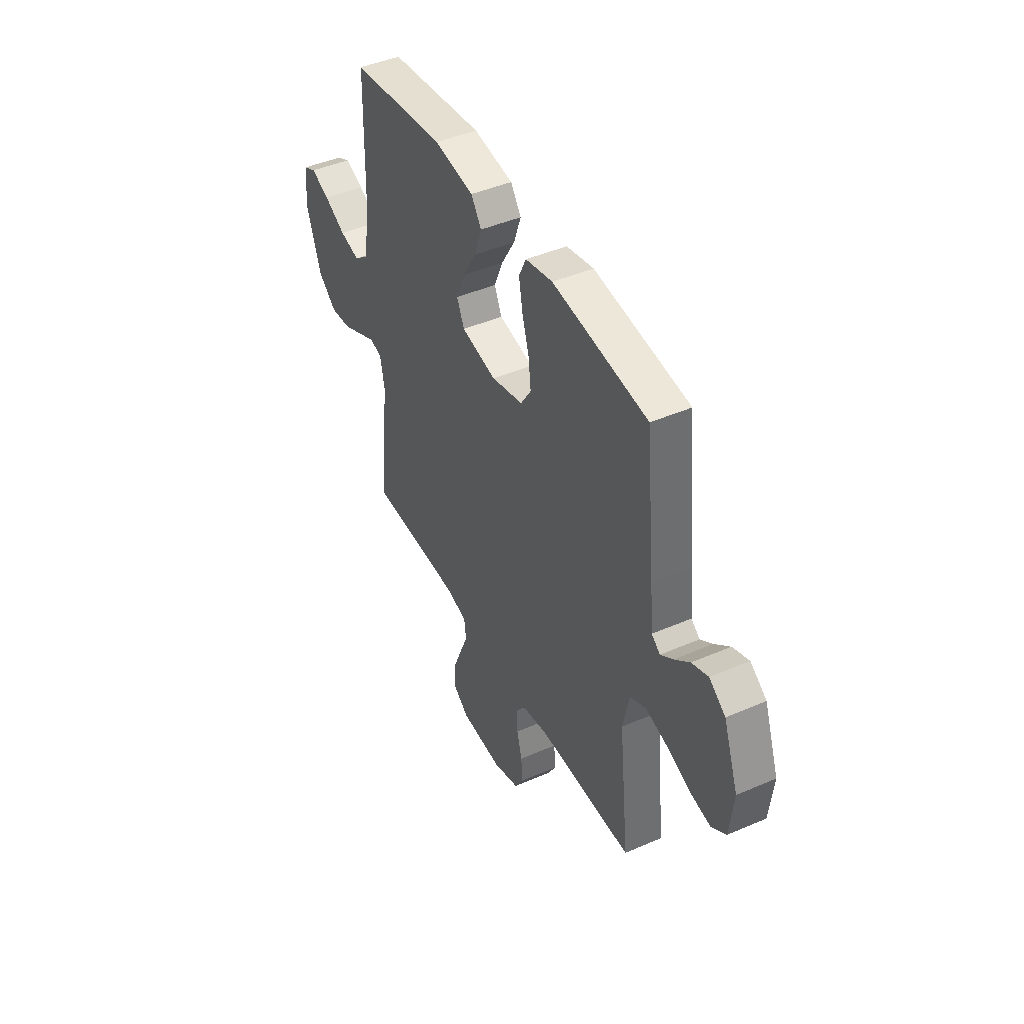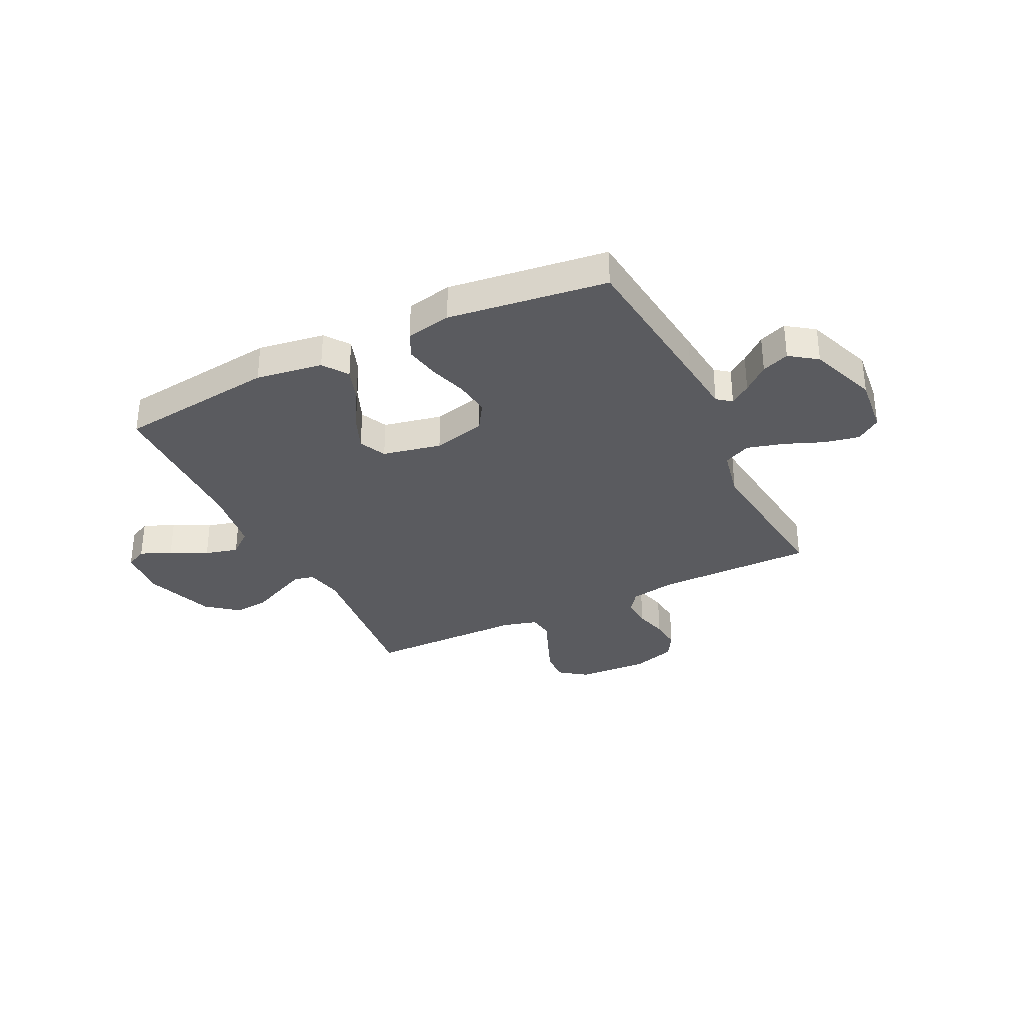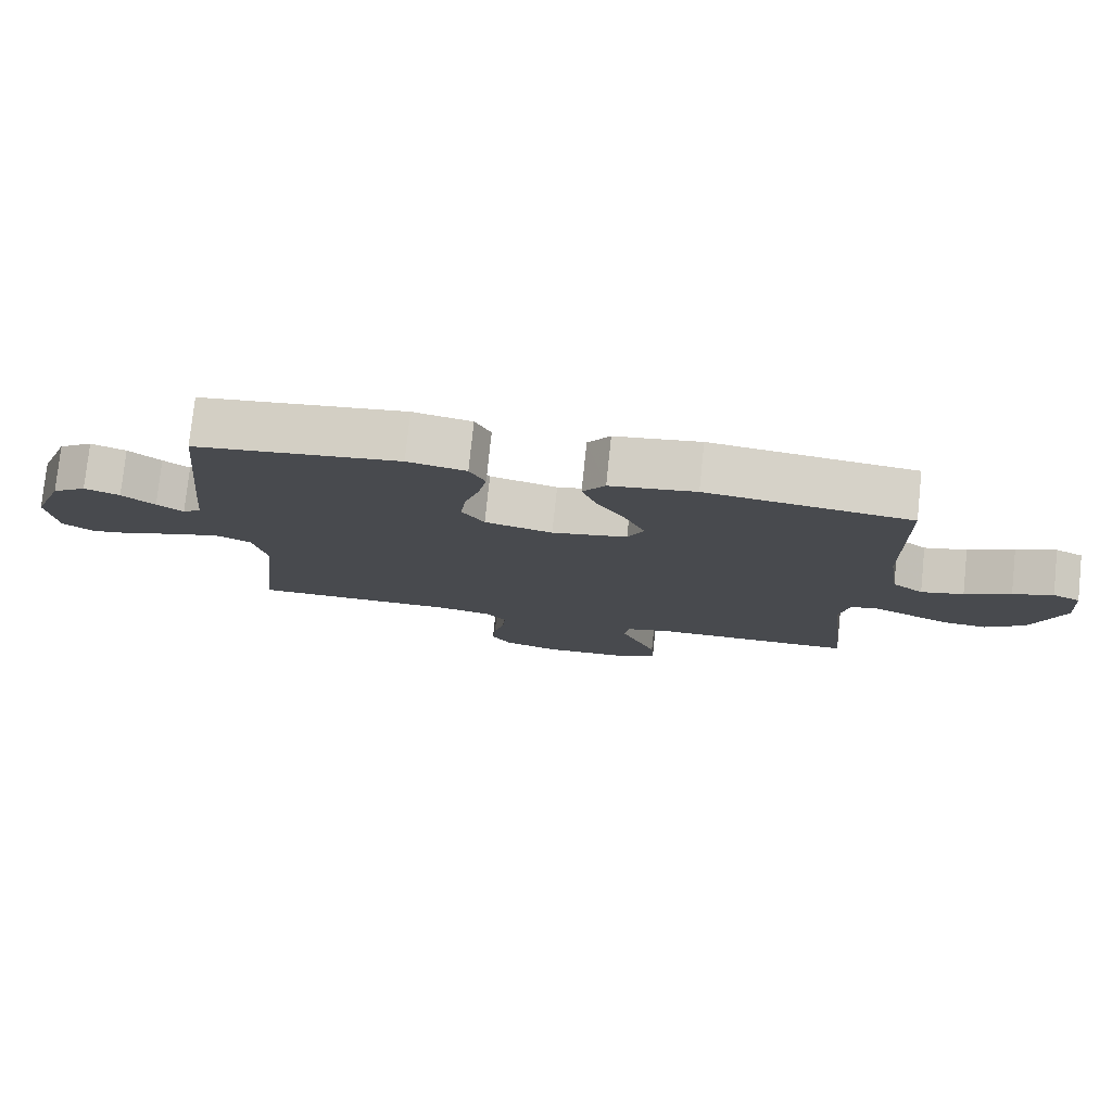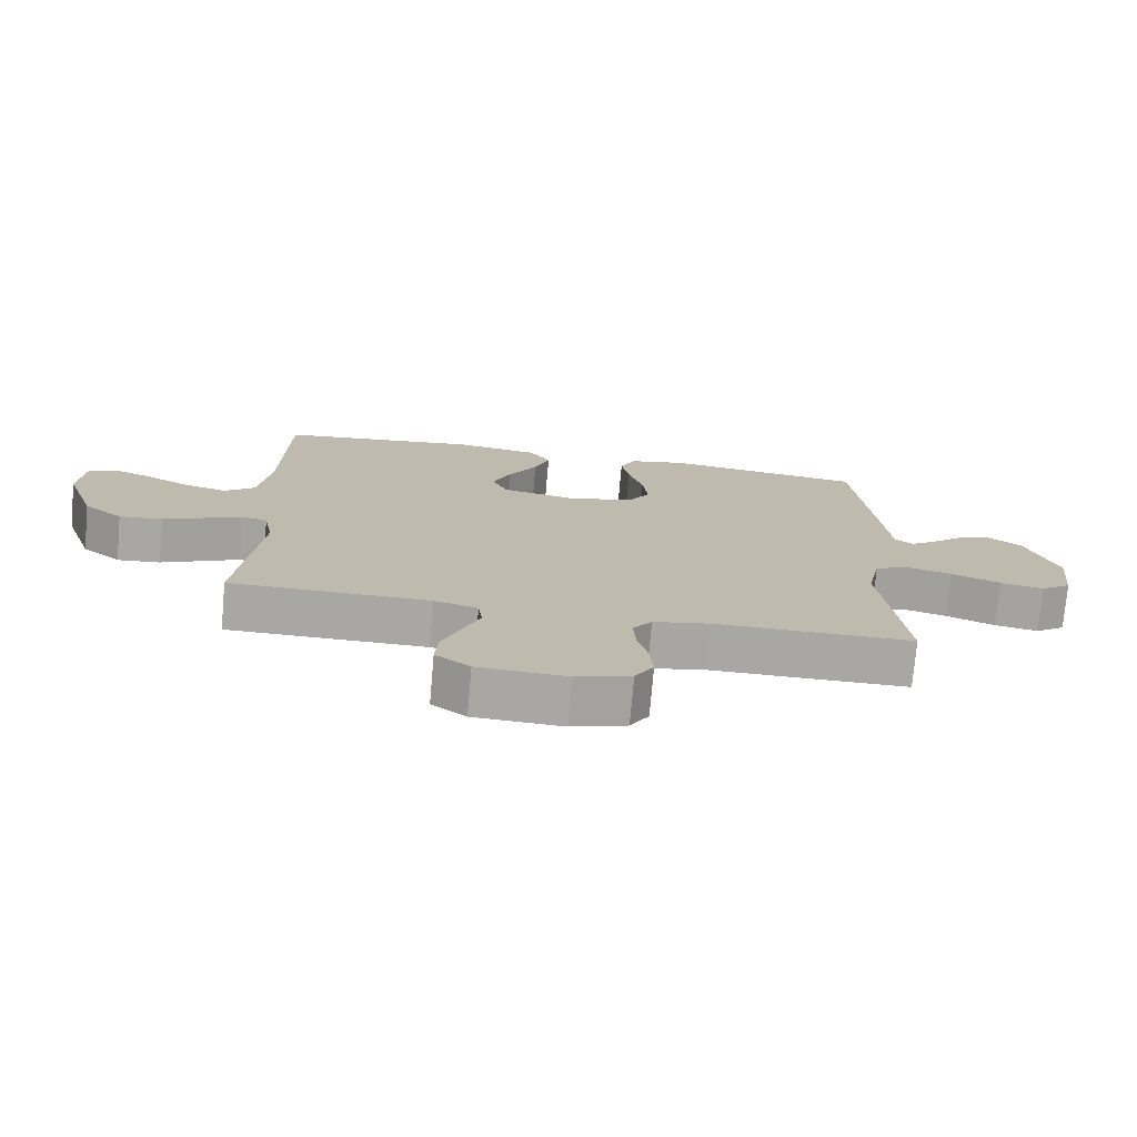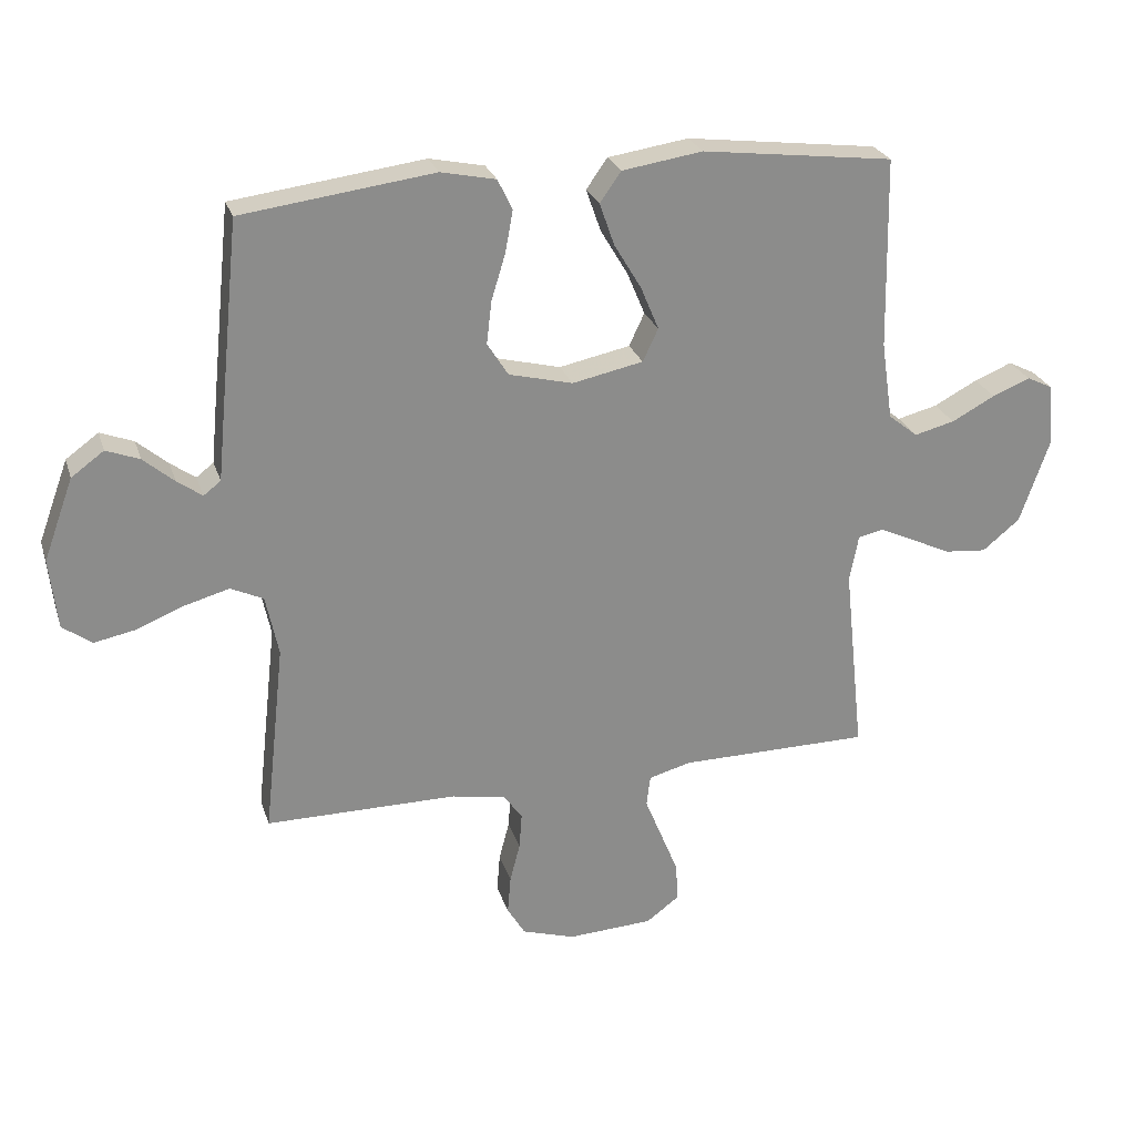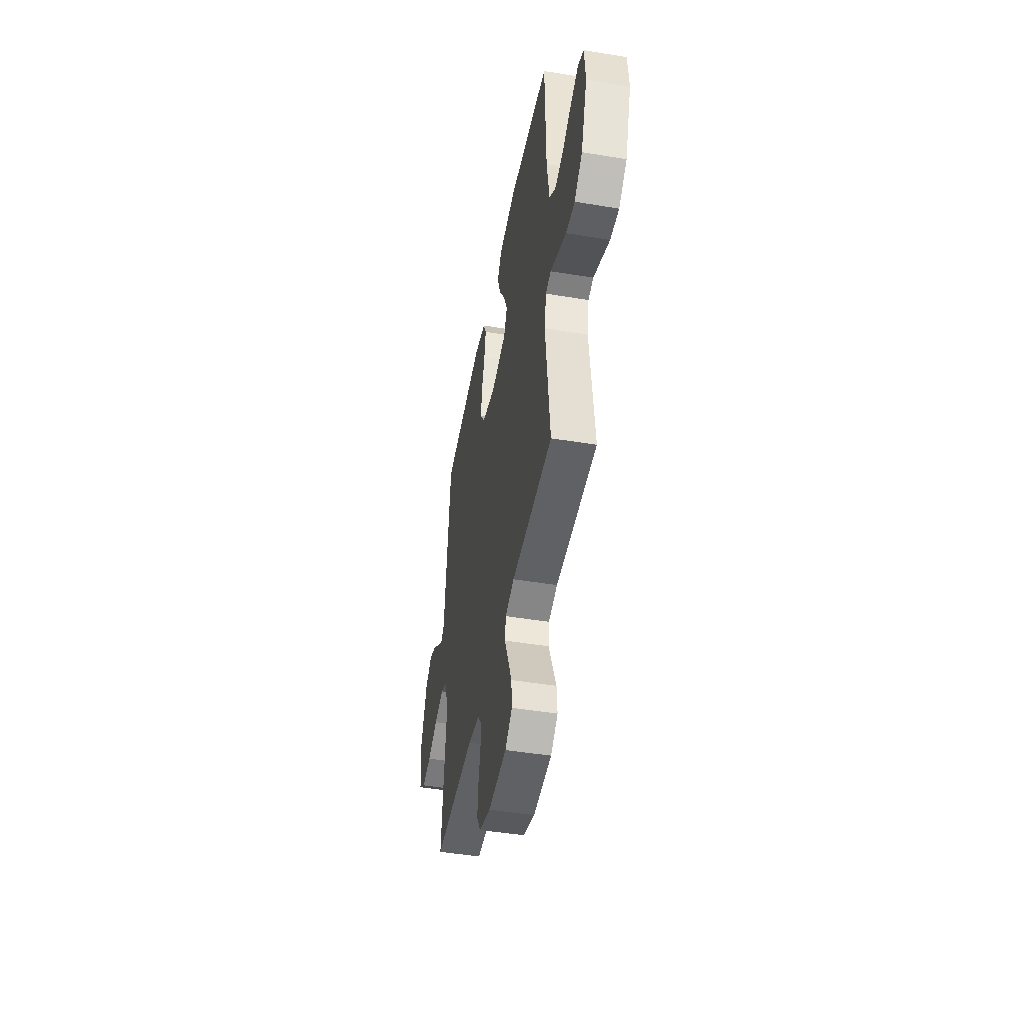
<metadata>
{"format":"obj","ext":"obj","renderer":"f3d","projection":"perspective","resolution":1024,"background":"white","views":[{"elev":44.5,"azim":63.2,"up":"+Z"},{"elev":-32.9,"azim":26.2,"up":"+Y"},{"elev":77.9,"azim":-174.0,"up":"+Z"},{"elev":-74.8,"azim":-5.0,"up":"+Z"},{"elev":25.7,"azim":163.9,"up":"+Z"},{"elev":-46.7,"azim":-100.7,"up":"+Z"}]}
</metadata>
<code>
v 0.5 0.07 0.5
v 0.531 0.07 0.2
v 0.541 0.07 0.097
v 0.568 0.07 0.076
v 0.607 0.07 0.104
v 0.655 0.07 0.145
v 0.707 0.07 0.165
v 0.758 0.07 0.128
v 0.805 0.07 0
v 0.793 0.07 -0.11
v 0.747 0.07 -0.143
v 0.681 0.07 -0.13
v 0.607 0.07 -0.1
v 0.538 0.07 -0.081
v 0.487 0.07 -0.105
v 0.467 0.07 -0.2
v 0.5 0.07 -0.5
v 0.2 0.07 -0.5
v 0.115 0.07 -0.516
v 0.086 0.07 -0.556
v 0.09 0.07 -0.612
v 0.106 0.07 -0.674
v 0.111 0.07 -0.734
v 0.083 0.07 -0.781
v 0 0.07 -0.807
v -0.134 0.07 -0.8
v -0.186 0.07 -0.761
v -0.182 0.07 -0.701
v -0.154 0.07 -0.632
v -0.128 0.07 -0.568
v -0.134 0.07 -0.52
v -0.2 0.07 -0.502
v -0.5 0.07 -0.5
v -0.468 0.07 -0.2
v -0.482 0.07 -0.128
v -0.521 0.07 -0.119
v -0.575 0.07 -0.144
v -0.639 0.07 -0.174
v -0.704 0.07 -0.18
v -0.763 0.07 -0.132
v -0.809 0.07 0
v -0.801 0.07 0.097
v -0.76 0.07 0.117
v -0.701 0.07 0.093
v -0.633 0.07 0.057
v -0.57 0.07 0.041
v -0.524 0.07 0.078
v -0.506 0.07 0.2
v -0.5 0.07 0.5
v -0.2 0.07 0.537
v -0.074 0.07 0.518
v -0.041 0.07 0.471
v -0.064 0.07 0.405
v -0.107 0.07 0.333
v -0.135 0.07 0.266
v -0.111 0.07 0.215
v 0 0.07 0.192
v 0.1 0.07 0.217
v 0.133 0.07 0.269
v 0.125 0.07 0.336
v 0.103 0.07 0.408
v 0.091 0.07 0.473
v 0.114 0.07 0.521
v 0.2 0.07 0.539
v 0.5 0 0.5
v 0.531 0 0.2
v 0.541 0 0.097
v 0.568 0 0.076
v 0.607 0 0.104
v 0.655 0 0.145
v 0.707 0 0.165
v 0.758 0 0.128
v 0.805 0 0
v 0.793 0 -0.11
v 0.747 0 -0.143
v 0.681 0 -0.13
v 0.607 0 -0.1
v 0.538 0 -0.081
v 0.487 0 -0.105
v 0.467 0 -0.2
v 0.5 0 -0.5
v 0.2 0 -0.5
v 0.115 0 -0.516
v 0.086 0 -0.556
v 0.09 0 -0.612
v 0.106 0 -0.674
v 0.111 0 -0.734
v 0.083 0 -0.781
v 0 0 -0.807
v -0.134 0 -0.8
v -0.186 0 -0.761
v -0.182 0 -0.701
v -0.154 0 -0.632
v -0.128 0 -0.568
v -0.134 0 -0.52
v -0.2 0 -0.502
v -0.5 0 -0.5
v -0.468 0 -0.2
v -0.482 0 -0.128
v -0.521 0 -0.119
v -0.575 0 -0.144
v -0.639 0 -0.174
v -0.704 0 -0.18
v -0.763 0 -0.132
v -0.809 0 0
v -0.801 0 0.097
v -0.76 0 0.117
v -0.701 0 0.093
v -0.633 0 0.057
v -0.57 0 0.041
v -0.524 0 0.078
v -0.506 0 0.2
v -0.5 0 0.5
v -0.2 0 0.537
v -0.074 0 0.518
v -0.041 0 0.471
v -0.064 0 0.405
v -0.107 0 0.333
v -0.135 0 0.266
v -0.111 0 0.215
v 0 0 0.192
v 0.1 0 0.217
v 0.133 0 0.269
v 0.125 0 0.336
v 0.103 0 0.408
v 0.091 0 0.473
v 0.114 0 0.521
v 0.2 0 0.539
f 1 2 3
f 64 1 3
f 63 64 3
f 62 63 3
f 61 62 3
f 60 61 3
f 59 60 3 4
f 58 59 4
f 57 58 4
f 52 53 54
f 51 52 54
f 50 51 54
f 49 50 54
f 48 49 54
f 47 48 54 55
f 46 47 55 56
f 43 44 45
f 42 43 45
f 41 42 45
f 40 41 45
f 39 40 45
f 38 39 45
f 37 38 45
f 36 37 45 46
f 46 56 57
f 36 46 57
f 35 36 57
f 32 33 34
f 35 57 4
f 34 35 4
f 32 34 4
f 31 32 4
f 28 29 30
f 27 28 30
f 26 27 30
f 25 26 30
f 24 25 30
f 23 24 30
f 22 23 30
f 21 22 30
f 16 17 18
f 15 16 18 19
f 11 12 13
f 10 11 13
f 9 10 13
f 8 9 13
f 7 8 13
f 6 7 13
f 5 6 13
f 5 13 14
f 4 5 14 15
f 20 21 30 31
f 19 20 31
f 4 15 19 31
f 67 66 65
f 67 65 128
f 67 128 127
f 67 127 126
f 67 126 125
f 67 125 124
f 68 67 124 123
f 68 123 122
f 68 122 121
f 118 117 116
f 118 116 115
f 118 115 114
f 118 114 113
f 118 113 112
f 119 118 112 111
f 120 119 111 110
f 109 108 107
f 109 107 106
f 109 106 105
f 109 105 104
f 109 104 103
f 109 103 102
f 109 102 101
f 110 109 101 100
f 121 120 110
f 121 110 100
f 121 100 99
f 98 97 96
f 68 121 99
f 68 99 98
f 68 98 96
f 68 96 95
f 94 93 92
f 94 92 91
f 94 91 90
f 94 90 89
f 94 89 88
f 94 88 87
f 94 87 86
f 94 86 85
f 82 81 80
f 83 82 80 79
f 77 76 75
f 77 75 74
f 77 74 73
f 77 73 72
f 77 72 71
f 77 71 70
f 77 70 69
f 78 77 69
f 79 78 69 68
f 95 94 85 84
f 95 84 83
f 95 83 79 68
f 1 65 66 2
f 2 66 67 3
f 3 67 68 4
f 4 68 69 5
f 5 69 70 6
f 6 70 71 7
f 7 71 72 8
f 8 72 73 9
f 9 73 74 10
f 10 74 75 11
f 11 75 76 12
f 12 76 77 13
f 13 77 78 14
f 14 78 79 15
f 15 79 80 16
f 16 80 81 17
f 17 81 82 18
f 18 82 83 19
f 19 83 84 20
f 20 84 85 21
f 21 85 86 22
f 22 86 87 23
f 23 87 88 24
f 24 88 89 25
f 25 89 90 26
f 26 90 91 27
f 27 91 92 28
f 28 92 93 29
f 29 93 94 30
f 30 94 95 31
f 31 95 96 32
f 32 96 97 33
f 33 97 98 34
f 34 98 99 35
f 35 99 100 36
f 36 100 101 37
f 37 101 102 38
f 38 102 103 39
f 39 103 104 40
f 40 104 105 41
f 41 105 106 42
f 42 106 107 43
f 43 107 108 44
f 44 108 109 45
f 45 109 110 46
f 46 110 111 47
f 47 111 112 48
f 48 112 113 49
f 49 113 114 50
f 50 114 115 51
f 51 115 116 52
f 52 116 117 53
f 53 117 118 54
f 54 118 119 55
f 55 119 120 56
f 56 120 121 57
f 57 121 122 58
f 58 122 123 59
f 59 123 124 60
f 60 124 125 61
f 61 125 126 62
f 62 126 127 63
f 63 127 128 64
f 64 128 65 1

</code>
